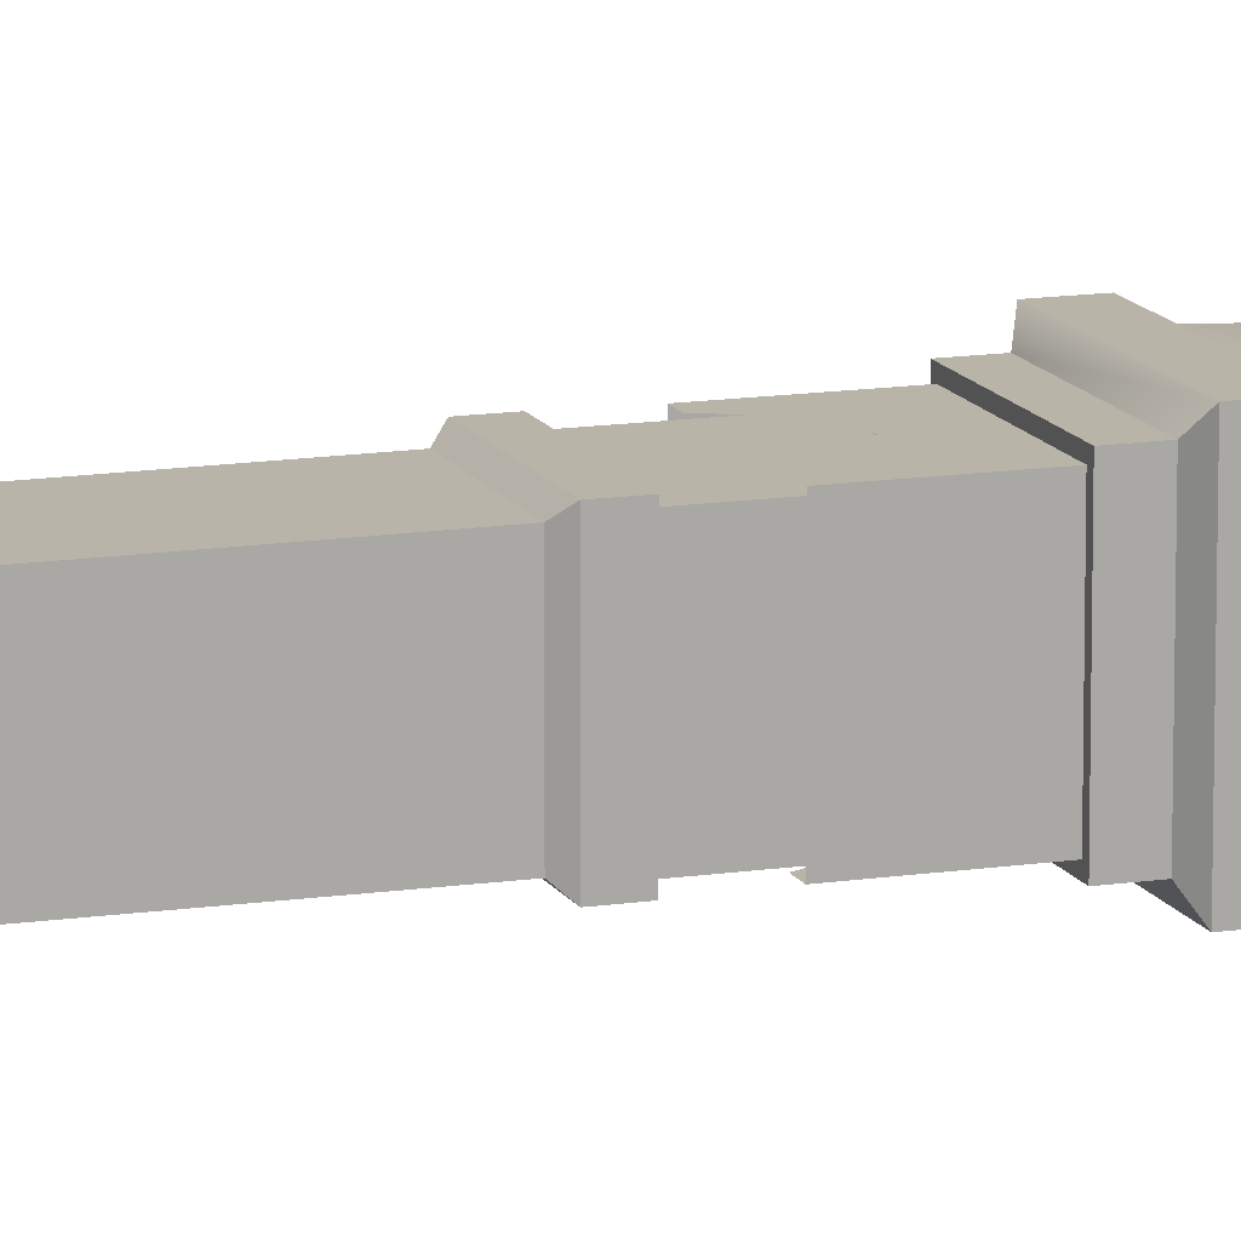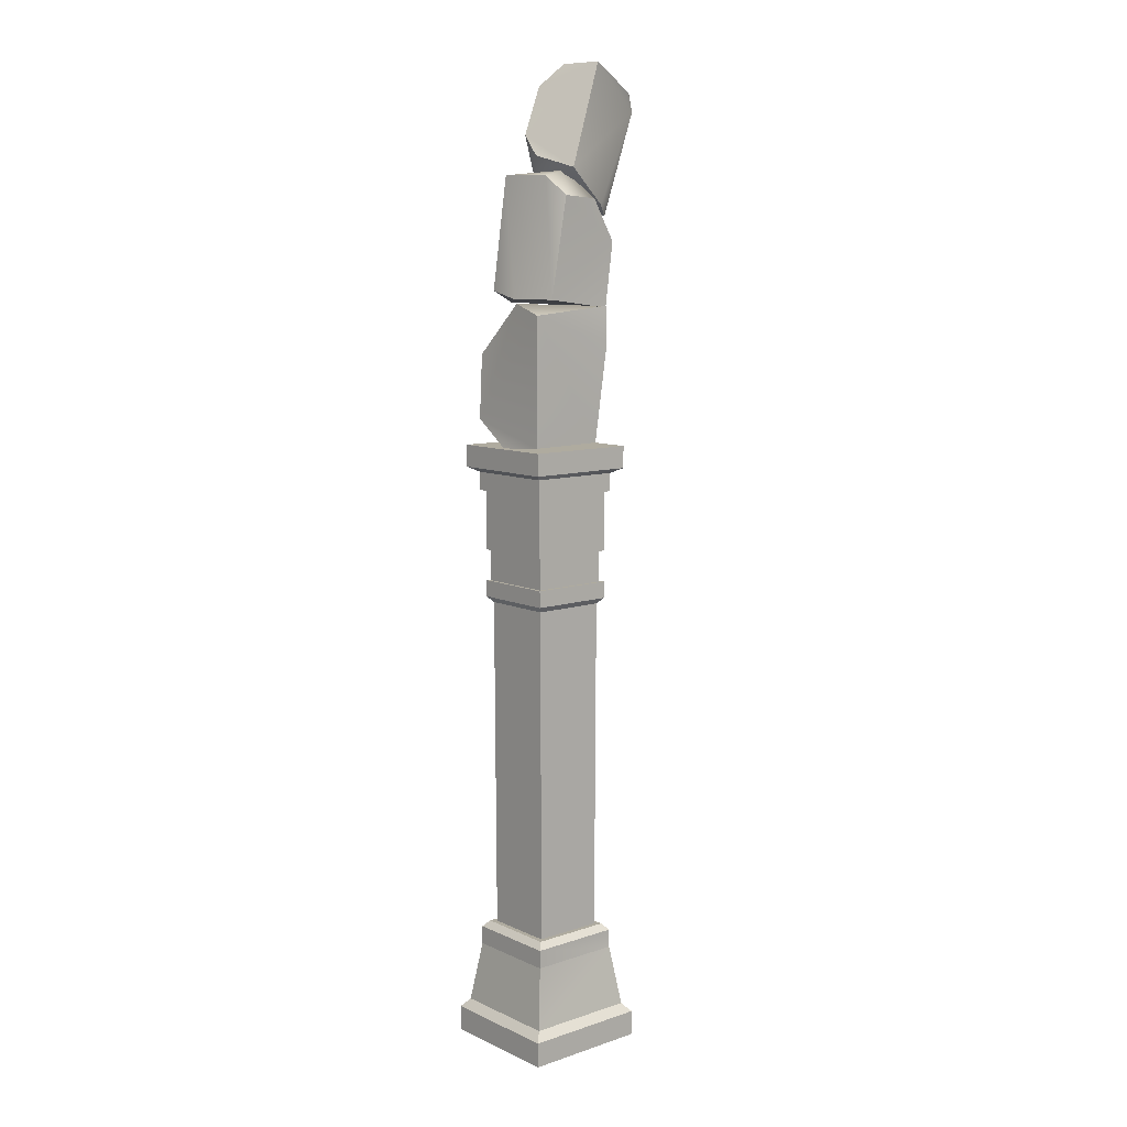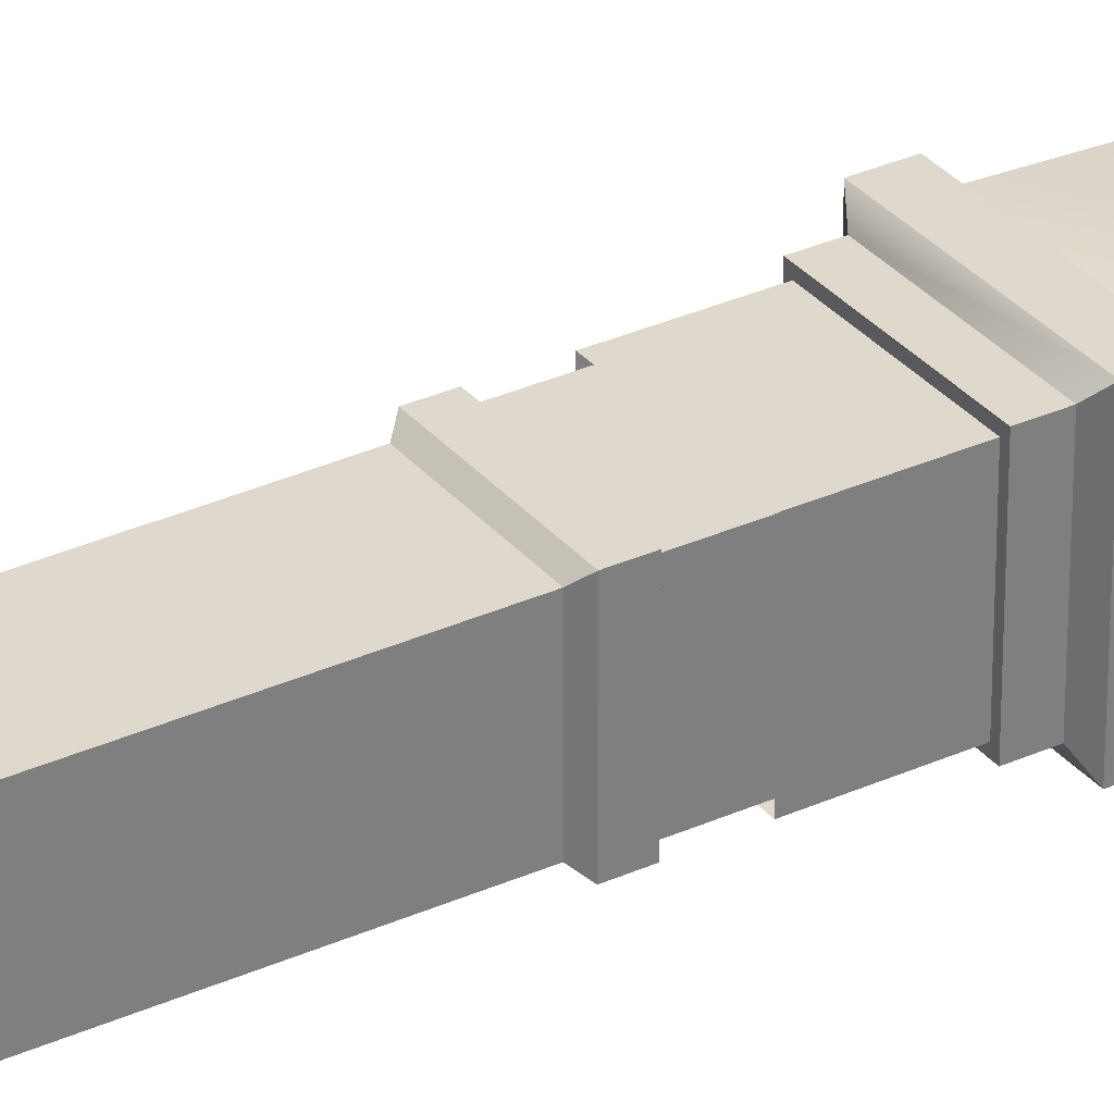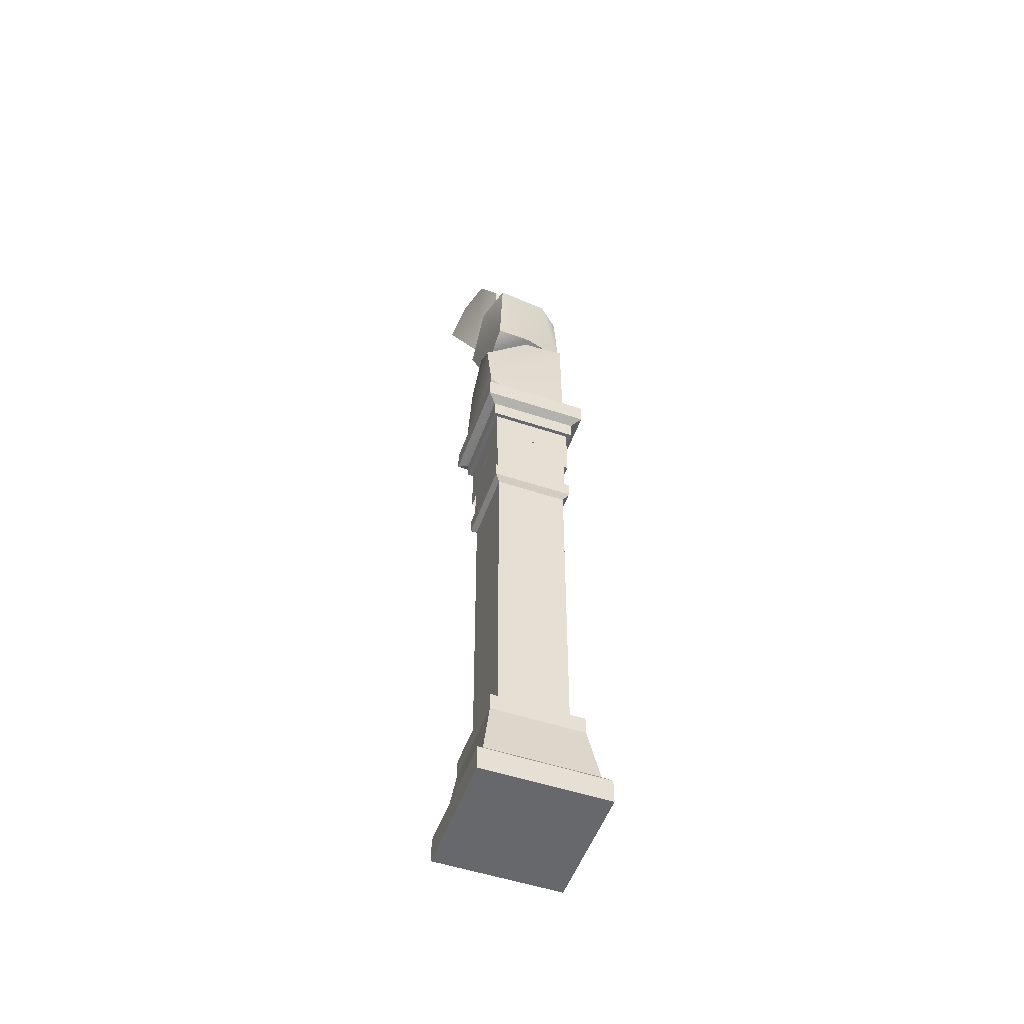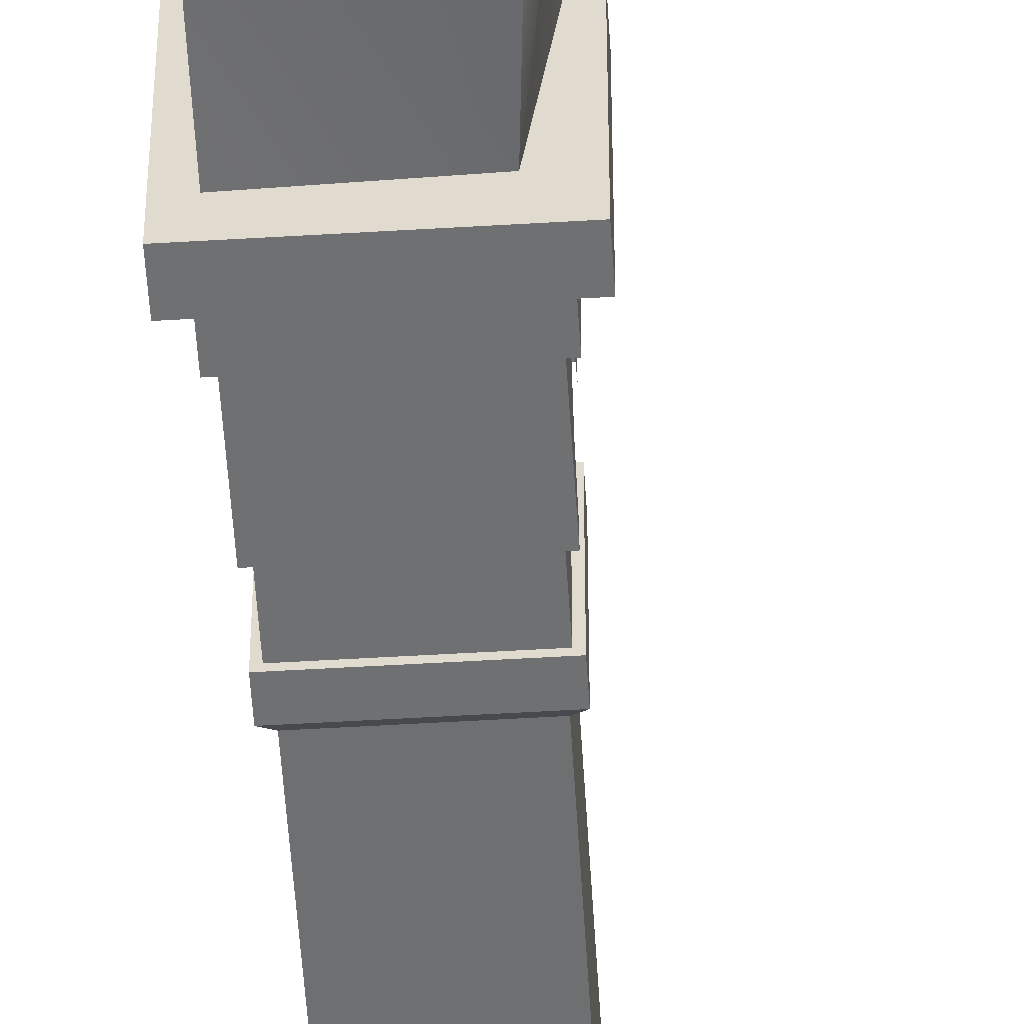
<metadata>
{"format":"obj","ext":"obj","renderer":"f3d","projection":"perspective","resolution":1024,"background":"white","views":[{"elev":13.3,"azim":70.8,"up":"+Z"},{"elev":9.6,"azim":139.4,"up":"+Y"},{"elev":31.9,"azim":57.4,"up":"+Z"},{"elev":-52.5,"azim":70.3,"up":"+Y"},{"elev":-54.8,"azim":-176.4,"up":"+Z"}]}
</metadata>
<code>
g Area_Common_Build_Arch_C_02_Lod1
v 2.868 -0.05315 -0.6229
v 1.631 -0.05315 0.6142
v 2.868 -0.05315 0.6142
v 1.631 -0.05315 -0.6229
v 1.631 0.1924 0.6142
v 2.868 -0.05315 0.6142
v 1.631 -0.05315 0.6142
v 2.868 0.1924 0.6142
v 2.868 0.1924 0.6142
v 2.868 -0.05315 -0.6229
v 2.868 -0.05315 0.6142
v 2.868 0.1924 -0.6229
v 2.868 0.1924 -0.6229
v 1.631 -0.05315 -0.6229
v 2.868 -0.05315 -0.6229
v 1.631 0.1924 -0.6229
v 1.631 0.1924 -0.6229
v 1.631 -0.05315 0.6142
v 1.631 -0.05315 -0.6229
v 1.631 0.1924 0.6142
v 1.631 0.1924 0.6142
v 2.794 0.2773 0.5399
v 2.868 0.1924 0.6142
v 1.705 0.2773 0.5399
v 2.868 0.1924 0.6142
v 2.794 0.2773 -0.5487
v 2.868 0.1924 -0.6229
v 2.794 0.2773 0.5399
v 2.868 0.1924 -0.6229
v 1.705 0.2773 -0.5487
v 1.631 0.1924 -0.6229
v 2.794 0.2773 -0.5487
v 1.631 0.1924 -0.6229
v 1.705 0.2773 0.5399
v 1.631 0.1924 0.6142
v 1.705 0.2773 -0.5487
v 2.794 0.2773 -0.5487
v 1.794 0.8738 -0.4599
v 1.705 0.2773 -0.5487
v 2.705 0.8738 -0.4599
v 1.794 0.8738 -0.4599
v 1.705 0.2773 0.5399
v 1.705 0.2773 -0.5487
v 1.794 0.8738 0.4511
v 1.705 0.2773 0.5399
v 2.705 0.8738 0.4511
v 2.794 0.2773 0.5399
v 1.794 0.8738 0.4511
v 2.705 0.8738 0.4511
v 2.794 0.2773 -0.5487
v 2.794 0.2773 0.5399
v 2.705 0.8738 -0.4599
v 2.705 1.055 0.4511
v 2.705 0.8738 -0.4599
v 2.705 0.8738 0.4511
v 2.705 1.055 -0.4599
v 2.705 1.055 -0.4599
v 1.794 0.8738 -0.4599
v 2.705 0.8738 -0.4599
v 1.794 1.055 -0.4599
v 1.794 1.055 -0.4599
v 1.794 0.8738 0.4511
v 1.794 0.8738 -0.4599
v 1.794 1.055 0.4511
v 1.794 1.055 0.4511
v 2.705 0.8738 0.4511
v 1.794 0.8738 0.4511
v 2.705 1.055 0.4511
v 2.705 1.055 0.4511
v 2.648 1.117 -0.4026
v 2.705 1.055 -0.4599
v 2.648 1.117 0.3938
v 2.705 1.055 -0.4599
v 1.851 1.117 -0.4026
v 1.794 1.055 -0.4599
v 2.648 1.117 -0.4026
v 1.794 1.055 -0.4599
v 1.851 1.117 0.3938
v 1.794 1.055 0.4511
v 1.851 1.117 -0.4026
v 1.794 1.055 0.4511
v 2.648 1.117 0.3938
v 2.705 1.055 0.4511
v 1.851 1.117 0.3938
v 2.547 1.117 -0.3019
v 2.648 1.117 0.3938
v 2.547 1.117 0.2932
v 2.648 1.117 -0.4026
v 1.952 1.117 -0.3019
v 1.851 1.117 -0.4026
v 1.952 1.117 0.2932
v 1.851 1.117 0.3938
v 1.892 4.406 -0.3615
v 2.596 0.5 -0.3507
v 2.607 4.406 -0.3615
v 1.903 0.5 -0.3507
v 1.903 0.5 0.3419
v 1.892 4.406 -0.3615
v 1.892 4.406 0.3528
v 1.903 0.5 -0.3507
v 2.607 4.406 0.3528
v 1.903 0.5 0.3419
v 1.892 4.406 0.3528
v 2.596 0.5 0.3419
v 2.596 0.5 0.3419
v 2.607 4.406 -0.3615
v 2.596 0.5 -0.3507
v 2.607 4.406 0.3528
v 1.841 4.462 0.4042
v 1.841 4.624 -0.413
v 1.841 4.624 0.4042
v 1.841 4.462 -0.413
v 1.841 4.462 -0.413
v 2.658 4.624 -0.413
v 1.841 4.624 -0.413
v 2.658 4.462 -0.413
v 2.658 4.462 -0.413
v 2.658 4.624 0.4042
v 2.658 4.624 -0.413
v 2.658 4.462 0.4042
v 2.658 4.462 0.4042
v 1.841 4.624 0.4042
v 2.658 4.624 0.4042
v 1.841 4.462 0.4042
v 1.841 4.462 0.4042
v 1.892 4.406 -0.3615
v 1.841 4.462 -0.413
v 1.892 4.406 0.3528
v 1.841 4.462 -0.413
v 2.607 4.406 -0.3615
v 2.658 4.462 -0.413
v 1.892 4.406 -0.3615
v 2.658 4.462 -0.413
v 2.607 4.406 0.3528
v 2.658 4.462 0.4042
v 2.607 4.406 -0.3615
v 2.658 4.462 0.4042
v 1.892 4.406 0.3528
v 1.841 4.462 0.4042
v 2.607 4.406 0.3528
v 2.625 4.618 0.3703
v 2.625 5.268 -0.3791
v 2.625 4.618 -0.3791
v 2.625 5.268 0.3703
v 1.874 4.618 0.3703
v 2.625 5.268 0.3703
v 2.625 4.618 0.3703
v 1.874 5.268 0.3703
v 1.874 4.618 -0.3791
v 1.874 5.268 0.3703
v 1.874 4.618 0.3703
v 1.874 5.268 -0.3791
v 2.625 4.618 -0.3791
v 1.874 5.268 -0.3791
v 1.874 4.618 -0.3791
v 2.625 5.268 -0.3791
v 1.839 4.932 -0.3198
v 1.839 5.7 -0.4069
v 1.839 5.125 -0.2198
v 1.839 4.932 -0.4069
v 1.839 5.232 -0.004394
v 1.839 5.7 0.3981
v 1.839 5.125 0.211
v 1.839 4.932 0.3981
v 1.839 4.932 0.311
v 1.936 4.932 0.3981
v 1.839 5.7 0.3981
v 2.036 5.125 0.3981
v 1.839 4.932 0.3981
v 2.251 5.232 0.3981
v 2.66 5.7 0.3981
v 2.467 5.125 0.3981
v 2.567 4.932 0.3981
v 2.66 4.932 0.3981
v 2.66 4.932 0.311
v 2.66 5.7 0.3981
v 2.66 5.125 0.211
v 2.66 4.932 0.3981
v 2.66 5.232 -0.004385
v 2.66 5.7 -0.4069
v 2.66 5.125 -0.2198
v 2.66 4.932 -0.4069
v 2.66 4.932 -0.3198
v 2.563 4.932 -0.4069
v 2.66 5.7 -0.4069
v 2.463 5.125 -0.4069
v 2.66 4.932 -0.4069
v 2.248 5.232 -0.4069
v 1.839 5.7 -0.4069
v 2.032 5.125 -0.4069
v 1.932 4.932 -0.4069
v 1.839 4.932 -0.4069
v 2.698 5.518 -0.4528
v 1.801 5.518 0.444
v 2.698 5.518 0.444
v 1.801 5.518 -0.4528
v 1.801 5.696 0.444
v 2.698 5.518 0.444
v 1.801 5.518 0.444
v 2.698 5.696 0.444
v 2.698 5.696 0.444
v 2.698 5.518 -0.4528
v 2.698 5.518 0.444
v 2.698 5.696 -0.4528
v 2.698 5.696 -0.4528
v 1.801 5.518 -0.4528
v 2.698 5.518 -0.4528
v 1.801 5.696 -0.4528
v 1.801 5.696 -0.4528
v 1.801 5.518 0.444
v 1.801 5.518 -0.4528
v 1.801 5.696 0.444
v 1.709 5.746 -0.5446
v 2.79 5.96 -0.5446
v 1.709 5.96 -0.5445
v 2.79 5.746 -0.5446
v 2.79 5.746 -0.5446
v 2.79 5.96 0.5358
v 2.79 5.96 -0.5446
v 2.79 5.746 0.5358
v 2.79 5.746 0.5358
v 1.709 5.96 0.5358
v 2.79 5.96 0.5358
v 1.709 5.746 0.5358
v 1.709 5.746 0.5358
v 1.709 5.96 -0.5445
v 1.709 5.96 0.5358
v 1.709 5.746 -0.5446
v 1.709 5.746 -0.5446
v 2.698 5.696 -0.4528
v 2.79 5.746 -0.5446
v 1.801 5.696 -0.4528
v 2.79 5.746 -0.5446
v 2.698 5.696 0.444
v 2.79 5.746 0.5358
v 2.698 5.696 -0.4528
v 2.79 5.746 0.5358
v 1.801 5.696 0.444
v 1.709 5.746 0.5358
v 2.698 5.696 0.444
v 1.709 5.746 0.5358
v 1.801 5.696 -0.4528
v 1.709 5.746 -0.5446
v 1.801 5.696 0.444
v 2.79 5.96 -0.5446
v 1.709 5.96 0.5358
v 1.709 5.96 -0.5445
v 2.79 5.96 0.5358
v 1.841 4.624 -0.413
v 2.658 4.624 0.4042
v 1.841 4.624 0.4042
v 2.658 4.624 -0.413
v 1.823 7.286 -0.4048
v 2.616 7.371 0.00801
v 2.5 7.373 -0.4128
v 2.364 7.331 0.3621
v 2.028 7.314 0.3558
v 2.586 7.446 0.3534
v 2.482 8.533 0.2876
v 2.616 7.371 0.00801
v 2.586 7.446 0.3534
v 2.5 7.373 -0.4128
v 2.44 8.519 -0.2503
v 2.346 8.34 -0.4359
v 2.586 7.446 0.3534
v 2.11 8.495 0.4058
v 2.482 8.533 0.2876
v 1.722 8.047 0.4137
v 2.028 7.314 0.3558
v 2.364 7.331 0.3621
v 1.823 7.286 -0.4048
v 1.722 8.047 0.4137
v 2.028 7.314 0.3558
v 1.725 7.913 -0.39
v 1.75 8.261 0.4074
v 1.666 8.15 -0.2065
v 1.179 9.153 -0.06015
v 1.291 9.202 0.5663
v 1.154 9.318 0.009068
v 1.973 9.386 0.4022
v 1.807 9.594 0.2319
v 1.763 9.595 -0.2171
v 2.236 8.914 0.297
v 2.184 8.601 -0.3521
v 2.283 8.716 0.07886
v 1.154 9.318 0.009068
v 1.277 9.336 -0.107
v 1.807 9.594 0.2319
v 1.578 9.436 0.4964
v 1.291 9.202 0.5663
v 1.973 9.386 0.4022
v 1.578 9.436 0.4964
v 1.807 9.594 0.2319
v 1.291 9.202 0.5663
v 1.75 8.261 0.4074
v 2.236 8.914 0.297
v 2.119 8.298 0.2232
v 1.179 9.153 -0.06015
v 1.666 8.15 -0.2065
v 1.805 8.253 -0.3151
v 2.184 8.601 -0.3521
v 1.763 9.595 -0.2171
v 1.277 9.336 -0.107
v 1.154 9.318 0.009068
v 2.184 8.601 -0.3521
v 1.805 8.253 -0.3151
v 1.666 8.15 -0.2065
v 2.119 8.298 0.2232
v 2.283 8.716 0.07886
v 1.75 8.261 0.4074
v 2.236 8.914 0.297
v 1.807 9.594 0.2319
v 1.277 9.336 -0.107
v 1.763 9.595 -0.2171
v 2.65 7.23 -0.375
v 1.84 6.952 -0.4435
v 1.917 5.994 -0.37
v 2.66 5.986 -0.3784
v 1.828 7.306 -0.4236
v 2.669 6.212 0.4768
v 2.401 5.934 0.4487
v 1.807 5.958 0.4881
v 2.61 6.833 0.513
v 1.762 7.189 0.4086
v 2.343 7.079 0.4947
v 2.669 6.212 0.4768
v 2.692 5.948 0.07237
v 2.401 5.934 0.4487
v 2.571 7.327 0.02601
v 1.762 7.189 0.4086
v 1.828 7.306 -0.4236
v 2.343 7.079 0.4947
v 2.65 7.23 -0.375
v 2.61 6.833 0.513
v 1.828 7.306 -0.4236
v 1.762 7.189 0.4086
v 1.77 6.902 -0.335
v 1.84 6.952 -0.4435
v 1.917 5.994 -0.37
v 1.807 5.958 0.4881
v 1.725 7.913 -0.39
v 2.5 7.373 -0.4128
v 2.346 8.34 -0.4359
v 1.969 8.312 -0.4064
v 1.823 7.286 -0.4048
v 2.692 5.948 0.07237
v 2.669 6.212 0.4768
v 2.66 5.986 -0.3784
v 2.65 7.23 -0.375
v 2.571 7.327 0.02601
v 2.61 6.833 0.513
v 1.725 7.913 -0.39
v 1.969 8.312 -0.4064
v 1.722 8.047 0.4137
v 2.11 8.495 0.4058
v 2.143 8.576 -0.1692
v 2.346 8.34 -0.4359
v 2.482 8.533 0.2876
v 2.44 8.519 -0.2503
g Area_Common_Build_Arch_C_02_Lod1_0
f 3 2 1
f 4 1 2
f 7 6 5
f 8 5 6
f 11 10 9
f 12 9 10
f 15 14 13
f 16 13 14
f 19 18 17
f 20 17 18
f 23 22 21
f 24 21 22
f 27 26 25
f 28 25 26
f 31 30 29
f 32 29 30
f 35 34 33
f 36 33 34
f 39 38 37
f 40 37 38
f 43 42 41
f 44 41 42
f 47 46 45
f 48 45 46
f 51 50 49
f 52 49 50
f 55 54 53
f 56 53 54
f 59 58 57
f 60 57 58
f 63 62 61
f 64 61 62
f 67 66 65
f 68 65 66
f 71 70 69
f 72 69 70
f 75 74 73
f 76 73 74
f 79 78 77
f 80 77 78
f 83 82 81
f 84 81 82
f 87 86 85
f 88 85 86
f 85 88 89
f 90 89 88
f 89 90 91
f 92 91 90
f 91 92 87
f 86 87 92
f 95 94 93
f 96 93 94
f 99 98 97
f 100 97 98
f 103 102 101
f 104 101 102
f 107 106 105
f 108 105 106
f 111 110 109
f 112 109 110
f 115 114 113
f 116 113 114
f 119 118 117
f 120 117 118
f 123 122 121
f 124 121 122
f 127 126 125
f 128 125 126
f 131 130 129
f 132 129 130
f 135 134 133
f 136 133 134
f 139 138 137
f 140 137 138
f 143 142 141
f 144 141 142
f 147 146 145
f 148 145 146
f 151 150 149
f 152 149 150
f 155 154 153
f 156 153 154
f 159 158 157
f 160 157 158
f 161 158 159
f 162 158 161
f 163 162 161
f 162 163 164
f 165 164 163
f 168 167 166
f 169 166 167
f 170 167 168
f 171 167 170
f 172 171 170
f 172 173 171
f 174 171 173
f 177 176 175
f 178 175 176
f 179 176 177
f 180 176 179
f 181 180 179
f 180 181 182
f 183 182 181
f 186 185 184
f 187 184 185
f 188 185 186
f 189 185 188
f 190 189 188
f 190 191 189
f 192 189 191
f 195 194 193
f 196 193 194
f 199 198 197
f 200 197 198
f 203 202 201
f 204 201 202
f 207 206 205
f 208 205 206
f 211 210 209
f 212 209 210
f 215 214 213
f 216 213 214
f 219 218 217
f 220 217 218
f 223 222 221
f 224 221 222
f 227 226 225
f 228 225 226
f 231 230 229
f 232 229 230
f 235 234 233
f 236 233 234
f 239 238 237
f 240 237 238
f 243 242 241
f 244 241 242
f 247 246 245
f 248 245 246
f 251 250 249
f 252 249 250
g Area_Common_Build_Arch_C_02_Lod1_1
f 255 254 253
f 253 254 256
f 257 253 256
f 254 258 256
f 261 260 259
f 260 262 259
f 262 263 259
f 263 262 264
f 267 266 265
f 266 268 265
f 269 265 268
f 270 265 269
f 273 272 271
f 271 272 274
f 277 276 275
f 275 278 277
f 277 278 279
f 282 281 280
f 280 283 282
f 284 282 283
f 283 285 284
f 288 287 286
f 288 286 289
f 290 289 286
f 293 292 291
f 294 291 292
f 294 295 291
f 295 296 291
f 297 296 295
f 300 299 298
f 300 298 301
f 302 301 298
f 303 302 298
f 298 304 303
f 307 306 305
f 305 308 307
f 309 308 305
f 310 307 308
f 311 308 309
f 314 313 312
f 317 316 315
f 317 315 318
f 319 315 316
f 322 321 320
f 320 323 322
f 324 322 323
f 323 325 324
f 328 327 326
f 331 330 329
f 332 329 330
f 333 331 329
f 334 329 332
f 337 336 335
f 338 337 335
f 337 338 339
f 337 339 336
f 340 336 339
f 343 342 341
f 343 341 344
f 345 341 342
f 348 347 346
f 348 349 347
f 349 350 347
f 351 347 350
f 354 353 352
f 355 353 354
f 355 356 353
f 353 356 357
f 356 355 358
f 359 356 358
f 356 359 357

</code>
